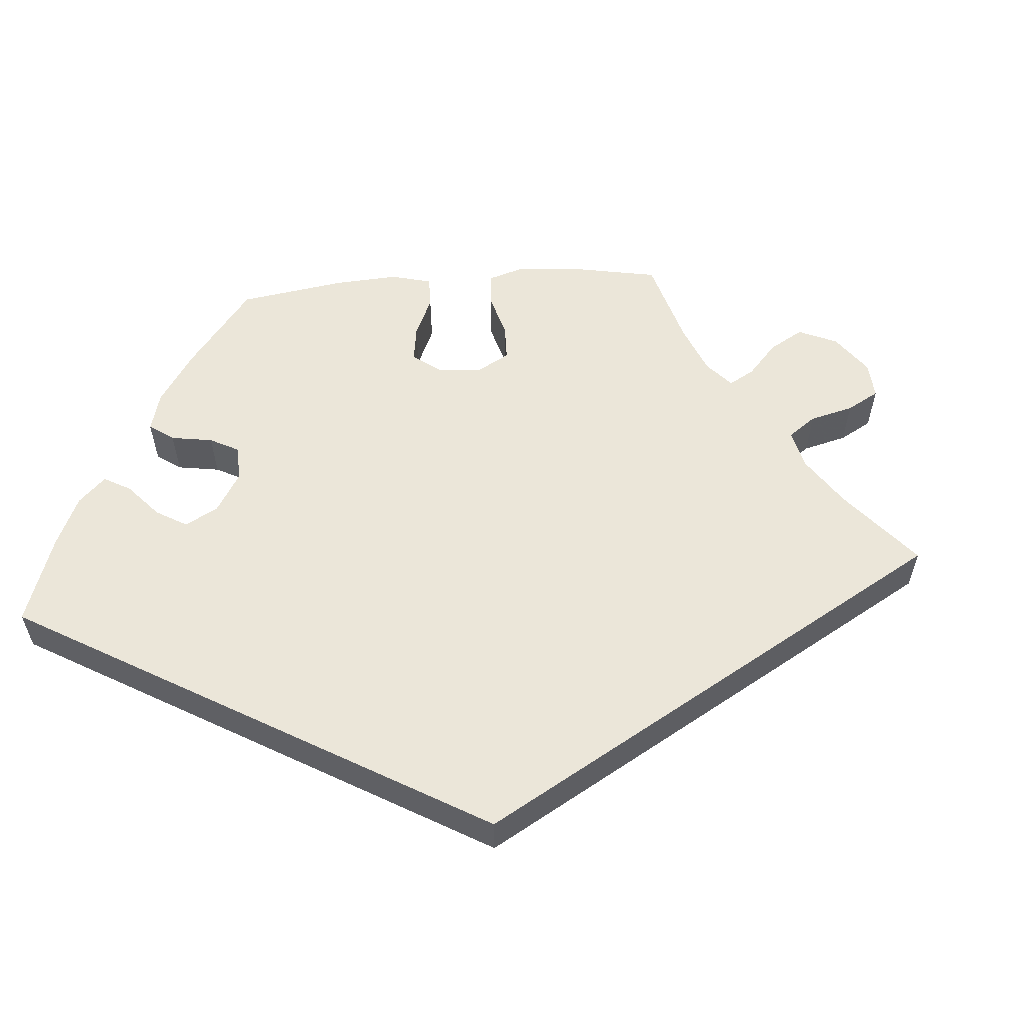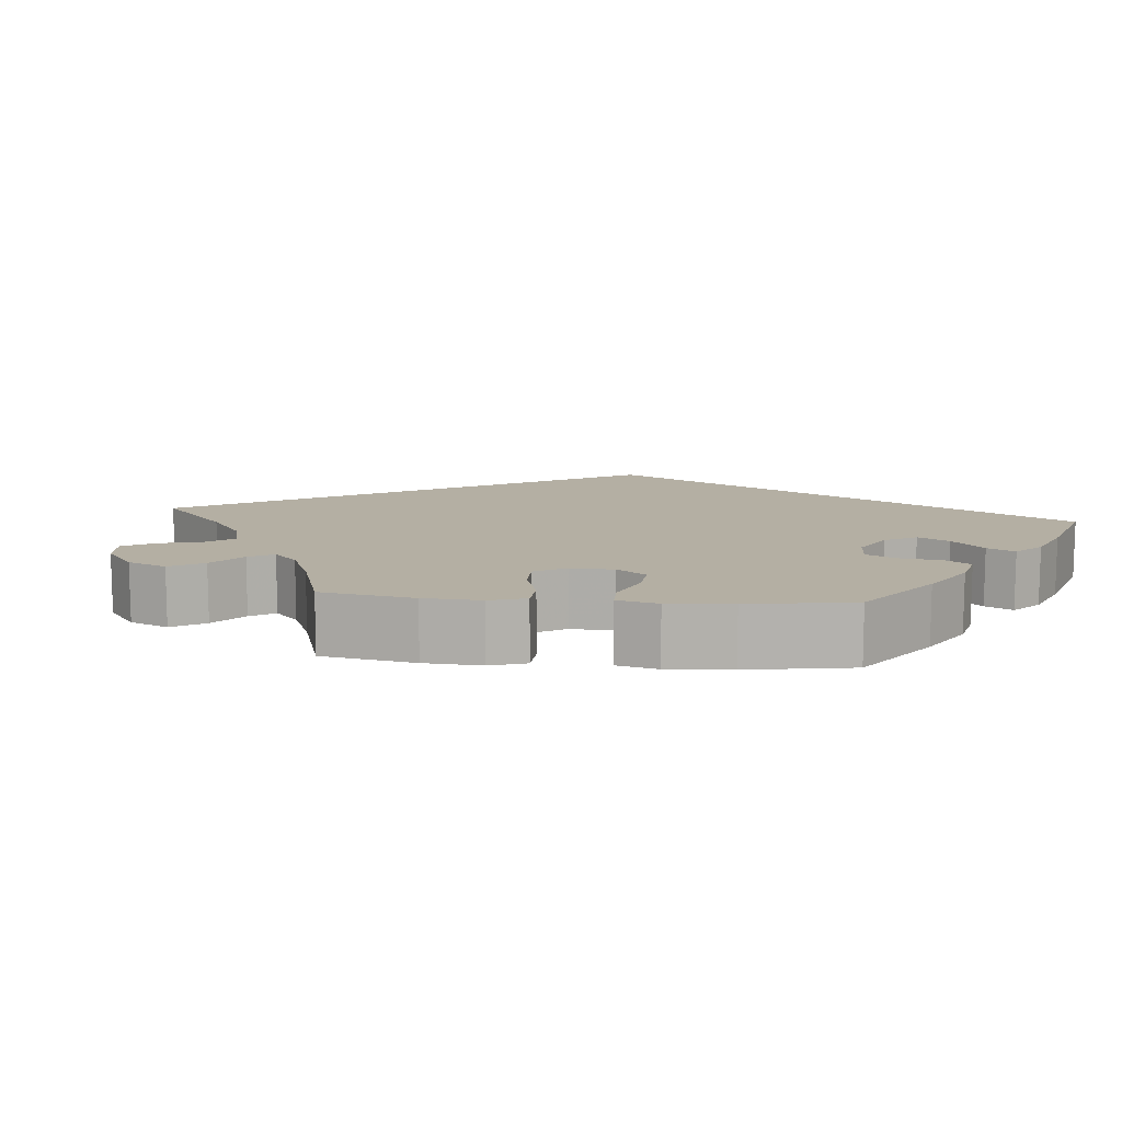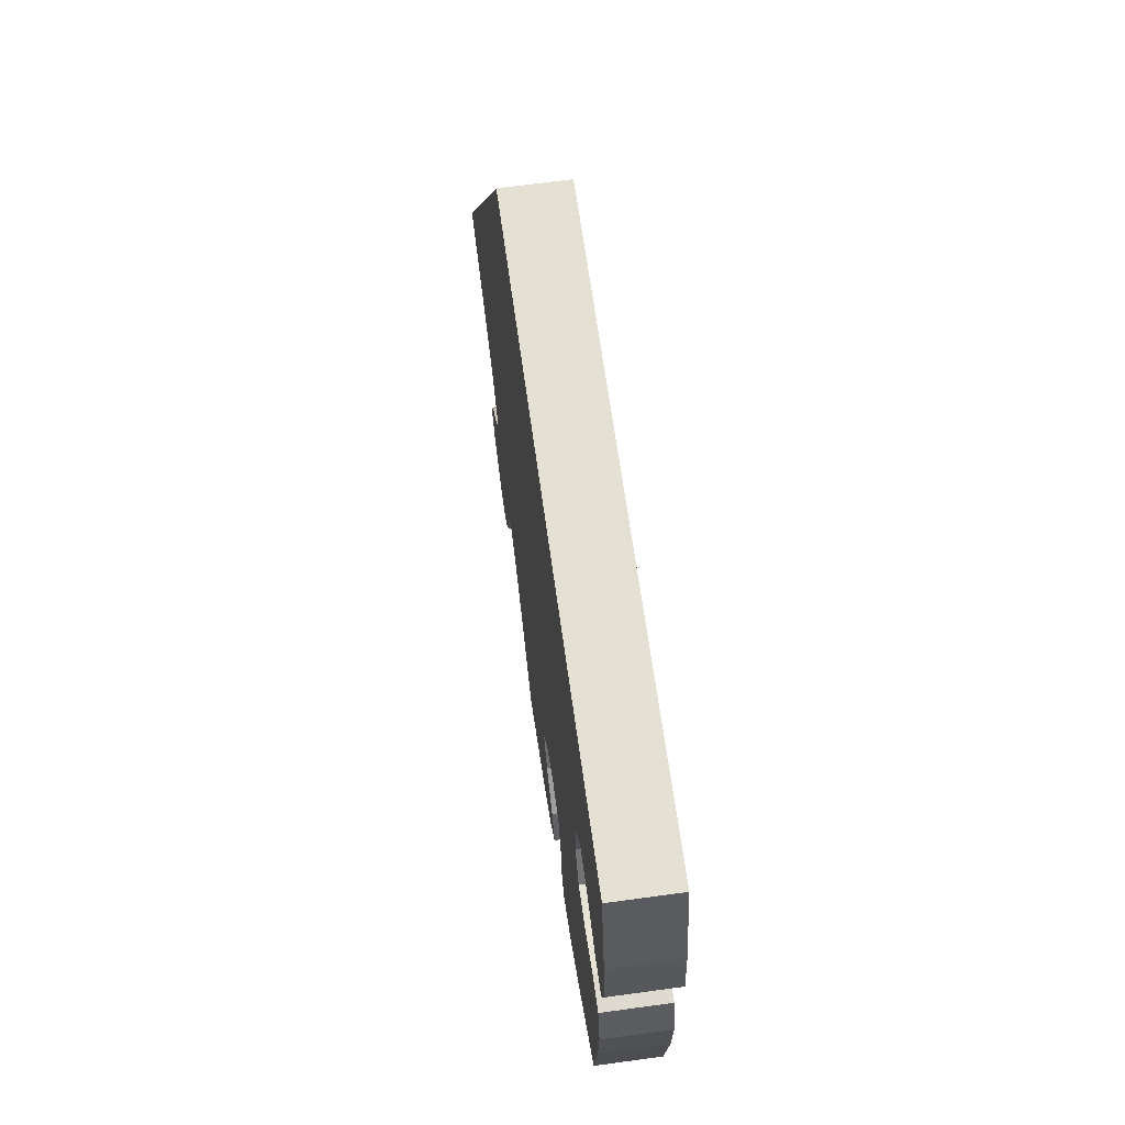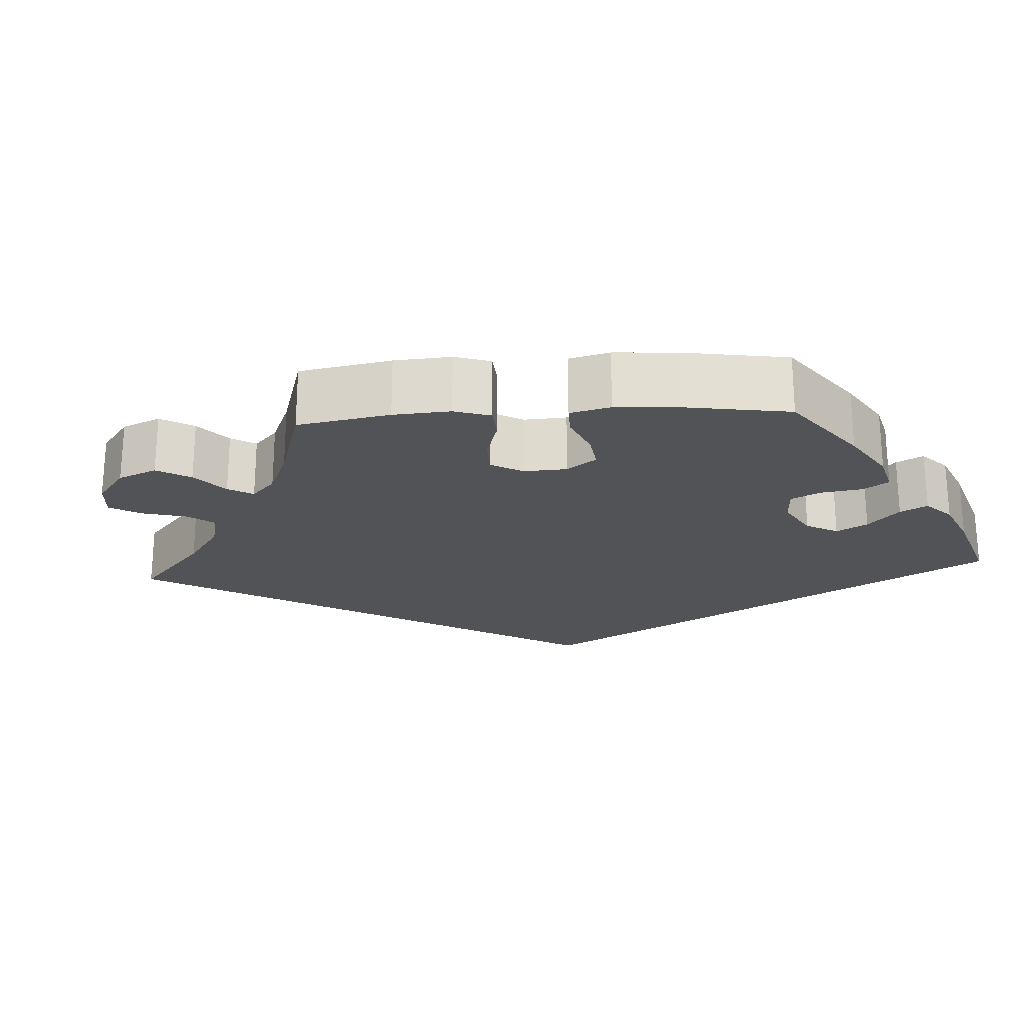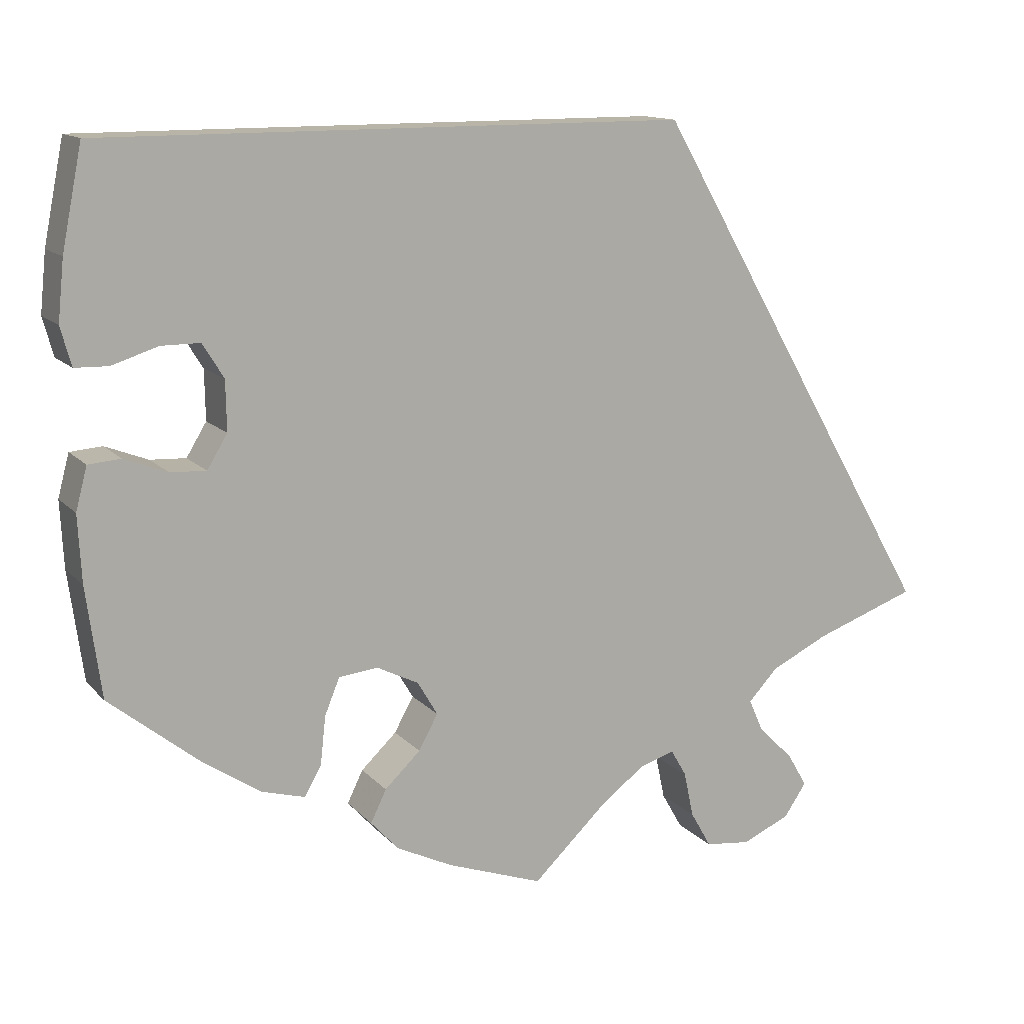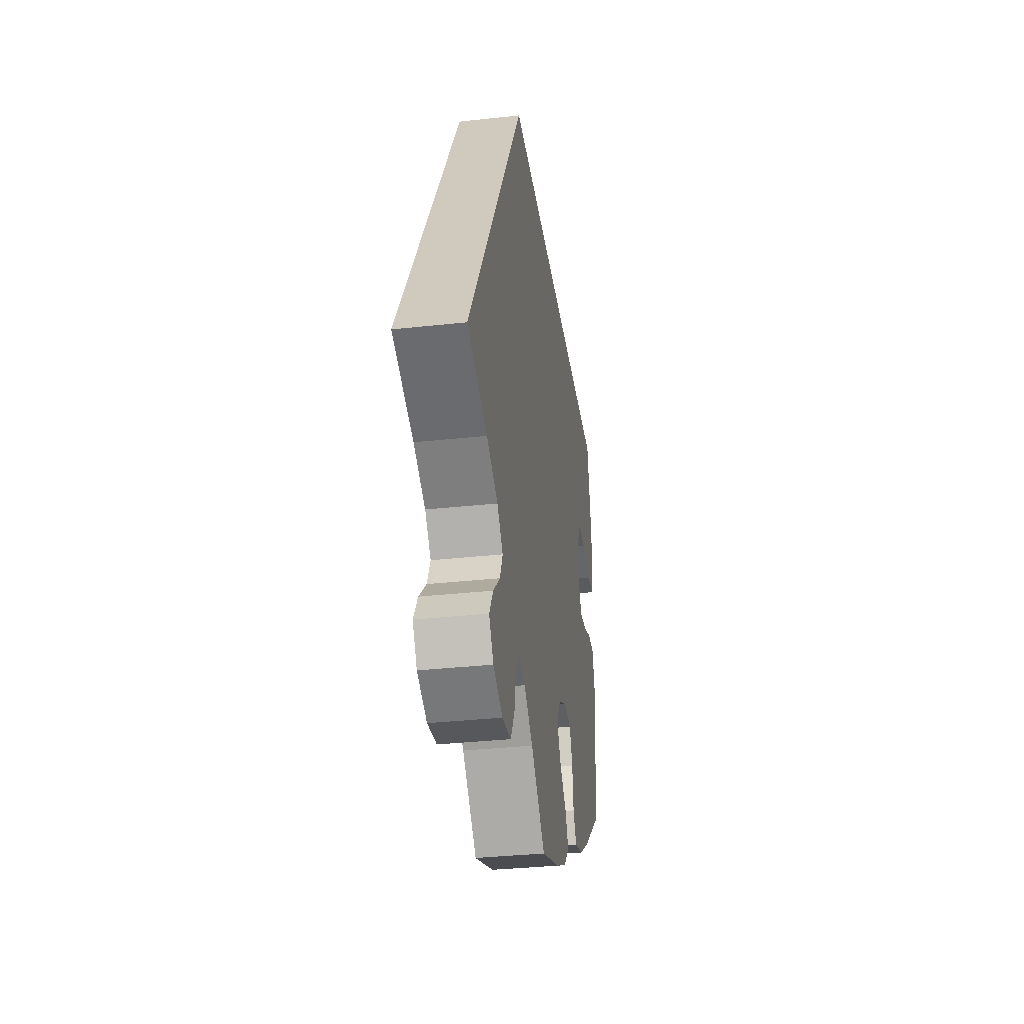
<metadata>
{"format":"obj","ext":"obj","renderer":"f3d","projection":"perspective","resolution":1024,"background":"white","views":[{"elev":56.6,"azim":25.4,"up":"+Y"},{"elev":11.2,"azim":-145.0,"up":"+Y"},{"elev":66.2,"azim":-97.8,"up":"+Z"},{"elev":-22.3,"azim":-146.5,"up":"+Y"},{"elev":13.2,"azim":-25.5,"up":"+Z"},{"elev":-34.4,"azim":98.4,"up":"+Z"}]}
</metadata>
<code>
v 0.383 0.07 -0.331
v 0.317 0.07 -0.363
v 0.283 0.07 -0.399
v 0.3 0.07 -0.437
v 0.34 0.07 -0.476
v 0.363 0.07 -0.515
v 0.337 0.07 -0.553
v 0.282 0.07 -0.577
v 0.23 0.07 -0.571
v 0.206 0.07 -0.529
v 0.195 0.07 -0.477
v 0.177 0.07 -0.446
v 0.136 0.07 -0.459
v 0.084 0.07 -0.499
v 0.001 0.07 -0.578
v -0.109 0.07 -0.539
v -0.173 0.07 -0.508
v -0.205 0.07 -0.473
v -0.187 0.07 -0.436
v -0.146 0.07 -0.397
v -0.124 0.07 -0.357
v -0.147 0.07 -0.318
v -0.195 0.07 -0.294
v -0.24 0.07 -0.299
v -0.257 0.07 -0.341
v -0.263 0.07 -0.396
v -0.282 0.07 -0.43
v -0.332 0.07 -0.416
v -0.398 0.07 -0.372
v -0.501 0.07 -0.289
v -0.518 0.07 -0.163
v -0.522 0.07 -0.087
v -0.509 0.07 -0.038
v -0.472 0.07 -0.035
v -0.423 0.07 -0.054
v -0.382 0.07 -0.056
v -0.359 0.07 -0.018
v -0.36 0.07 0.039
v -0.384 0.07 0.078
v -0.428 0.07 0.078
v -0.481 0.07 0.061
v -0.519 0.07 0.062
v -0.531 0.07 0.106
v -0.524 0.07 0.174
v -0.501 0.07 0.289
v 0.167 0.07 0.289
v 0.501 0.07 -0.289
v 0.383 0 -0.331
v 0.317 0 -0.363
v 0.283 0 -0.399
v 0.3 0 -0.437
v 0.34 0 -0.476
v 0.363 0 -0.515
v 0.337 0 -0.553
v 0.282 0 -0.577
v 0.23 0 -0.571
v 0.206 0 -0.529
v 0.195 0 -0.477
v 0.177 0 -0.446
v 0.136 0 -0.459
v 0.084 0 -0.499
v 0.001 0 -0.578
v -0.109 0 -0.539
v -0.173 0 -0.508
v -0.205 0 -0.473
v -0.187 0 -0.436
v -0.146 0 -0.397
v -0.124 0 -0.357
v -0.147 0 -0.318
v -0.195 0 -0.294
v -0.24 0 -0.299
v -0.257 0 -0.341
v -0.263 0 -0.396
v -0.282 0 -0.43
v -0.332 0 -0.416
v -0.398 0 -0.372
v -0.501 0 -0.289
v -0.518 0 -0.163
v -0.522 0 -0.087
v -0.509 0 -0.038
v -0.472 0 -0.035
v -0.423 0 -0.054
v -0.382 0 -0.056
v -0.359 0 -0.018
v -0.36 0 0.039
v -0.384 0 0.078
v -0.428 0 0.078
v -0.481 0 0.061
v -0.519 0 0.062
v -0.531 0 0.106
v -0.524 0 0.174
v -0.501 0 0.289
v 0.167 0 0.289
v 0.501 0 -0.289
f 46 47 1
f 45 46 1 2
f 40 41 42 43
f 39 40 43 44
f 32 33 34 35
f 32 35 36
f 31 32 36
f 30 31 36
f 29 30 36 37
f 25 26 27 28
f 24 25 28 29
f 17 18 19 20
f 17 20 21
f 14 15 16 17
f 13 14 17 21
f 12 13 21 22
f 8 9 10 11
f 8 11 12
f 7 8 12
f 4 5 6 7
f 3 4 7 12
f 39 44 45 2
f 24 29 37
f 23 24 37 38
f 22 23 38
f 12 22 38
f 12 38 39
f 2 3 12 39
f 48 94 93
f 49 48 93 92
f 90 89 88 87
f 91 90 87 86
f 82 81 80 79
f 83 82 79
f 83 79 78
f 83 78 77
f 84 83 77 76
f 75 74 73 72
f 76 75 72 71
f 67 66 65 64
f 68 67 64
f 64 63 62 61
f 68 64 61 60
f 69 68 60 59
f 58 57 56 55
f 59 58 55
f 59 55 54
f 54 53 52 51
f 59 54 51 50
f 49 92 91 86
f 84 76 71
f 85 84 71 70
f 85 70 69
f 85 69 59
f 86 85 59
f 86 59 50 49
f 1 48 49 2
f 2 49 50 3
f 3 50 51 4
f 4 51 52 5
f 5 52 53 6
f 6 53 54 7
f 7 54 55 8
f 8 55 56 9
f 9 56 57 10
f 10 57 58 11
f 11 58 59 12
f 12 59 60 13
f 13 60 61 14
f 14 61 62 15
f 15 62 63 16
f 16 63 64 17
f 17 64 65 18
f 18 65 66 19
f 19 66 67 20
f 20 67 68 21
f 21 68 69 22
f 22 69 70 23
f 23 70 71 24
f 24 71 72 25
f 25 72 73 26
f 26 73 74 27
f 27 74 75 28
f 28 75 76 29
f 29 76 77 30
f 30 77 78 31
f 31 78 79 32
f 32 79 80 33
f 33 80 81 34
f 34 81 82 35
f 35 82 83 36
f 36 83 84 37
f 37 84 85 38
f 38 85 86 39
f 39 86 87 40
f 40 87 88 41
f 41 88 89 42
f 42 89 90 43
f 43 90 91 44
f 44 91 92 45
f 45 92 93 46
f 46 93 94 47
f 47 94 48 1

</code>
